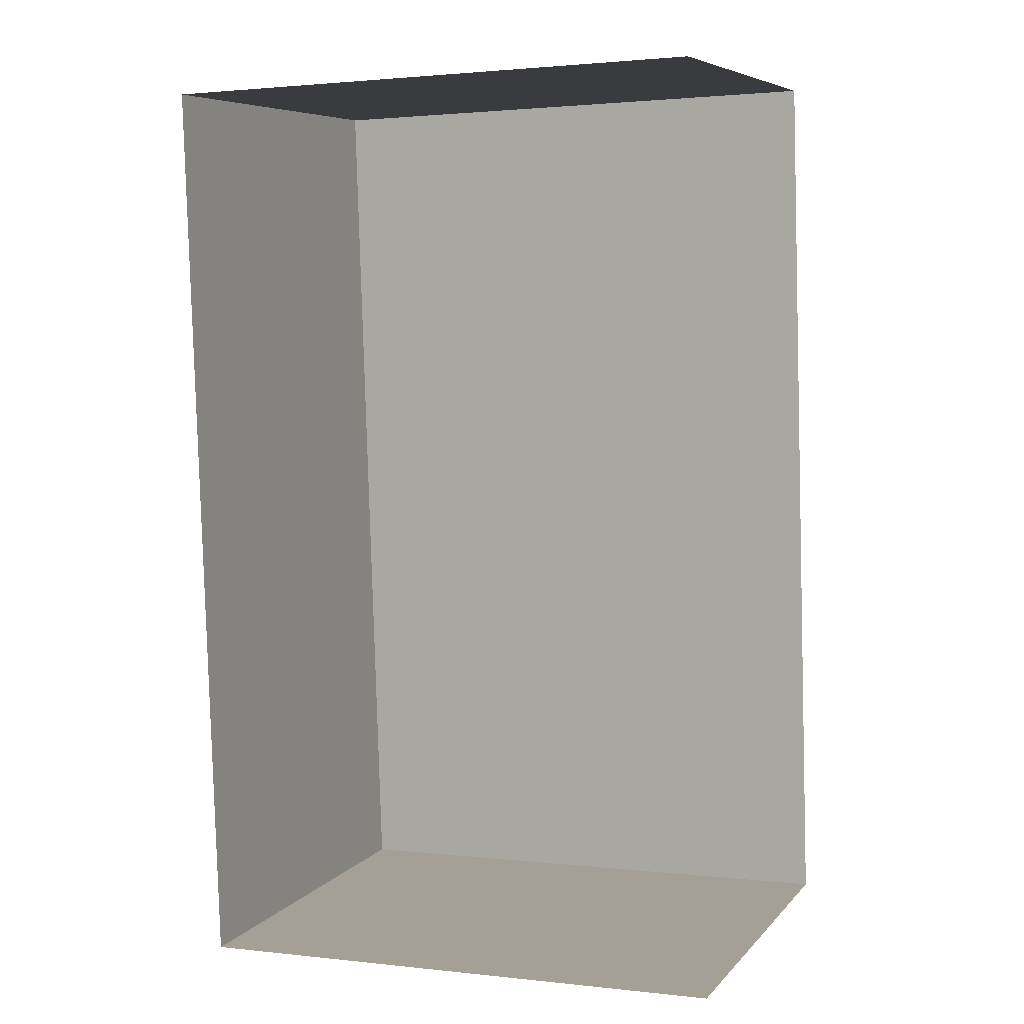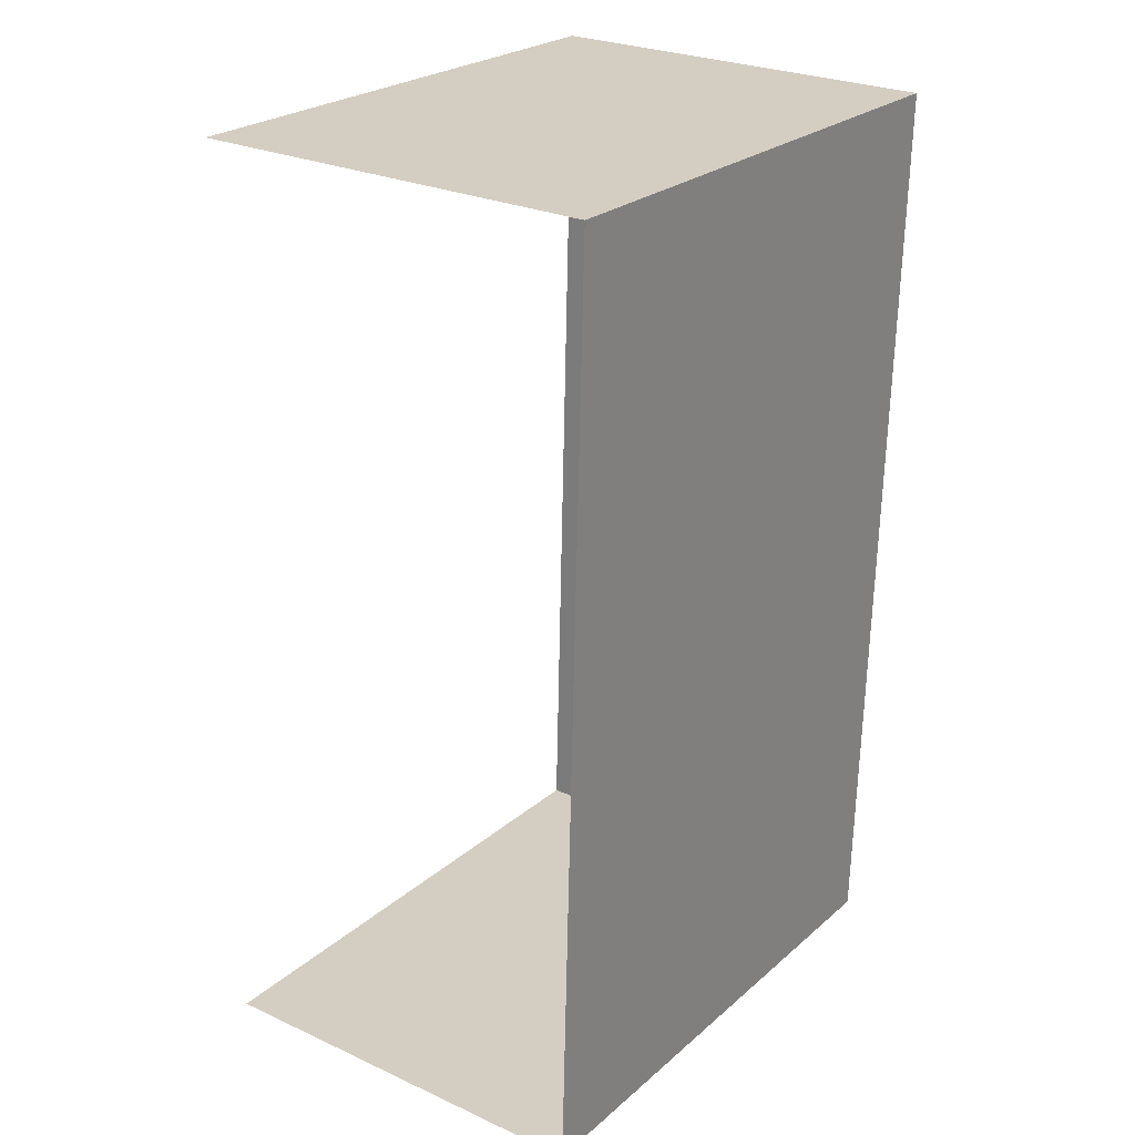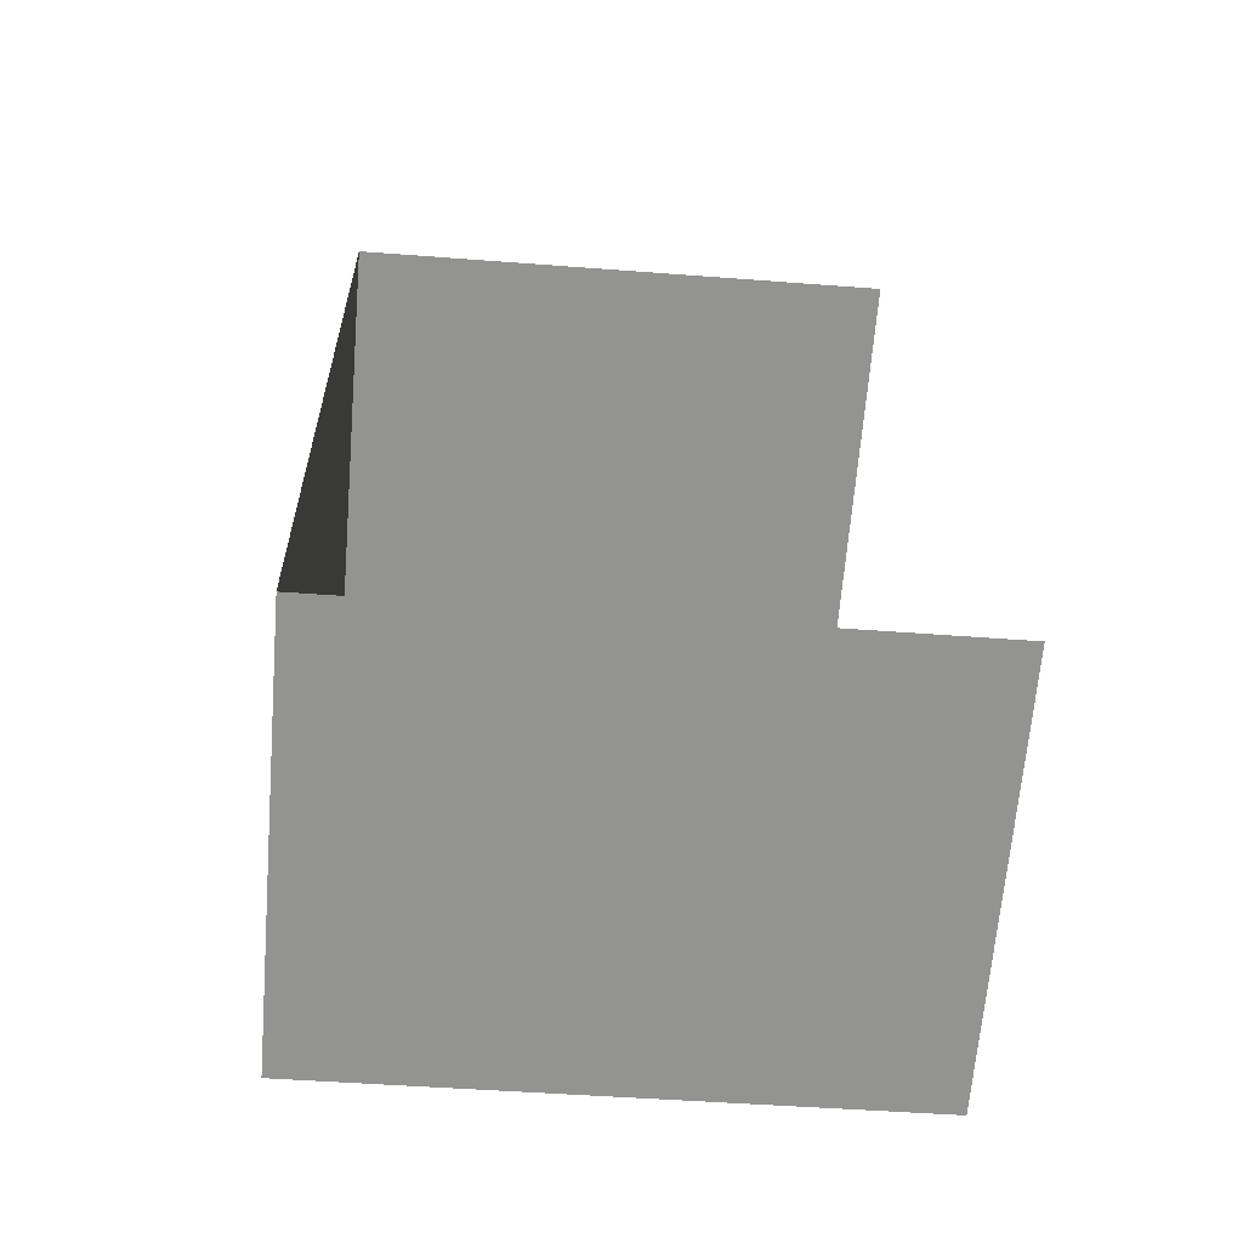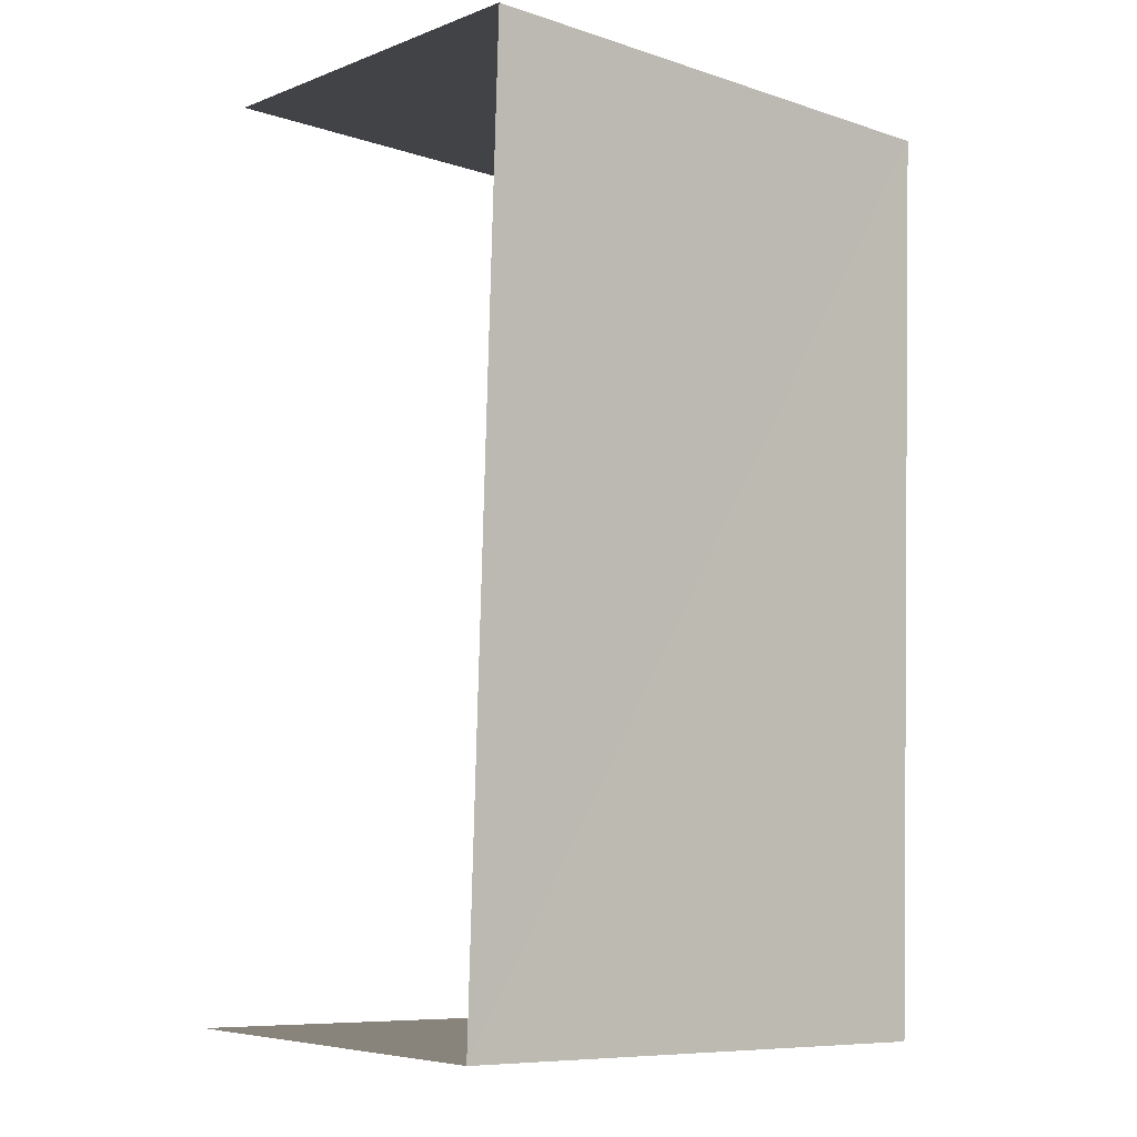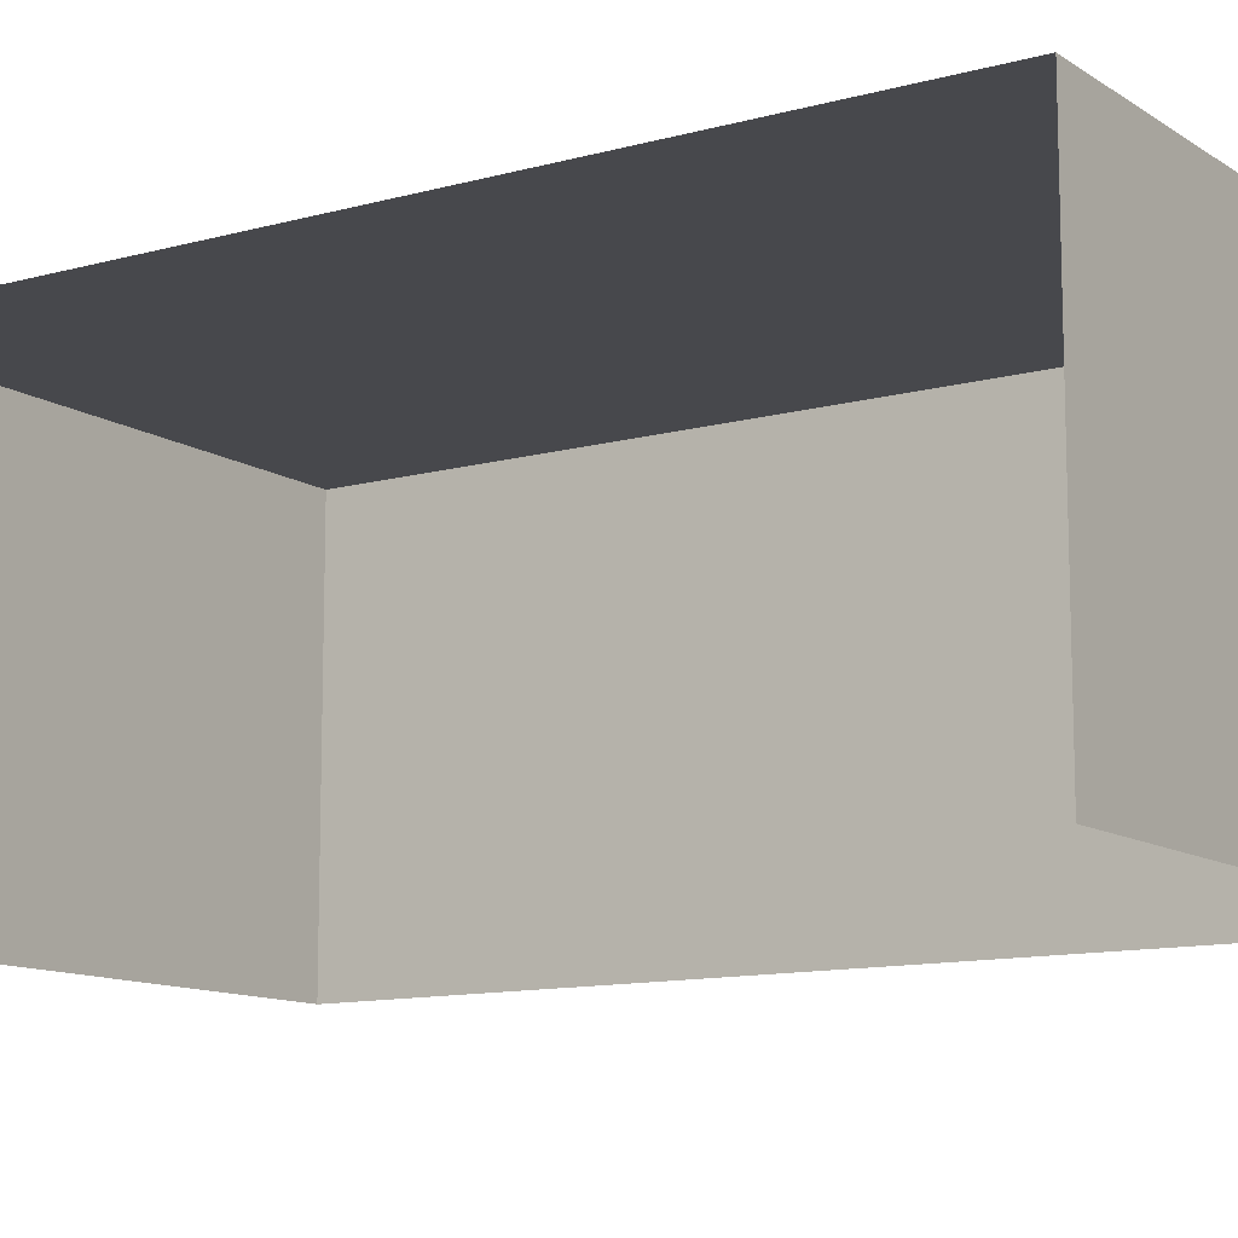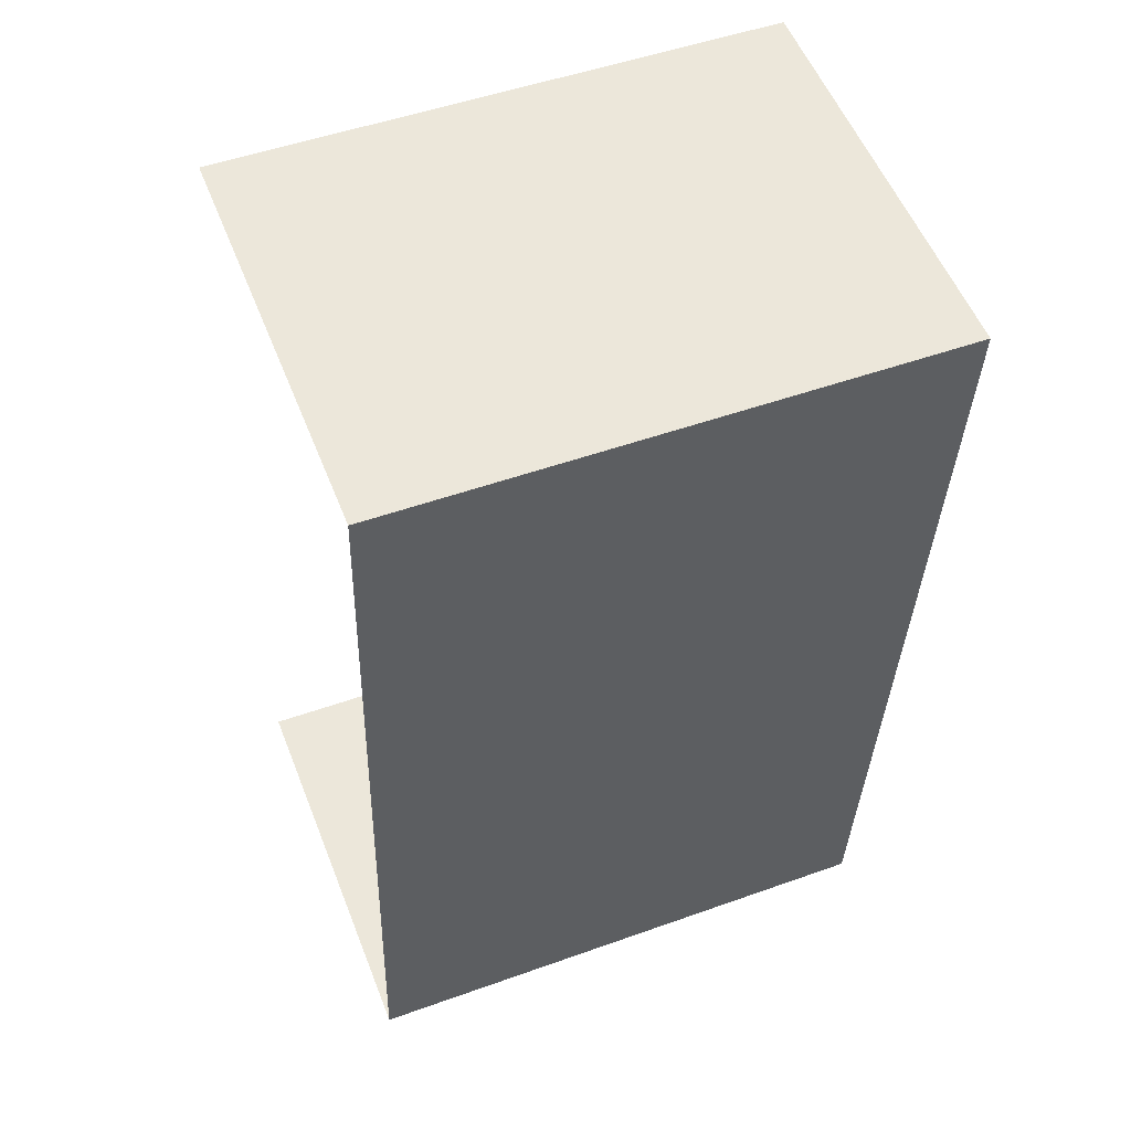
<metadata>
{"format":"obj","ext":"obj","renderer":"f3d","projection":"perspective","resolution":1024,"background":"white","views":[{"elev":6.8,"azim":-157.8,"up":"+Y"},{"elev":26.4,"azim":-54.2,"up":"+Y"},{"elev":-66.6,"azim":175.2,"up":"+Y"},{"elev":-5.8,"azim":-41.1,"up":"+Y"},{"elev":-11.6,"azim":-58.3,"up":"+Z"},{"elev":55.4,"azim":-21.4,"up":"+Y"}]}
</metadata>
<code>
v -3.723e+05 -1.033e+05 34.76
v -3.723e+05 -1.034e+05 34.76
v -3.723e+05 -1.033e+05 34.76
v -3.723e+05 -1.034e+05 34.76
v -3.723e+05 -1.034e+05 38.54
v -3.723e+05 -1.033e+05 38.54
v -3.723e+05 -1.033e+05 38.54
v -3.723e+05 -1.034e+05 38.54
f 1 2 3
f 1 4 2
f 7 3 2
f 5 7 2
f 5 6 7
f 5 8 6
f 7 1 3
f 7 6 1
f 6 4 1
f 6 8 4
f 8 2 4
f 8 5 2

</code>
